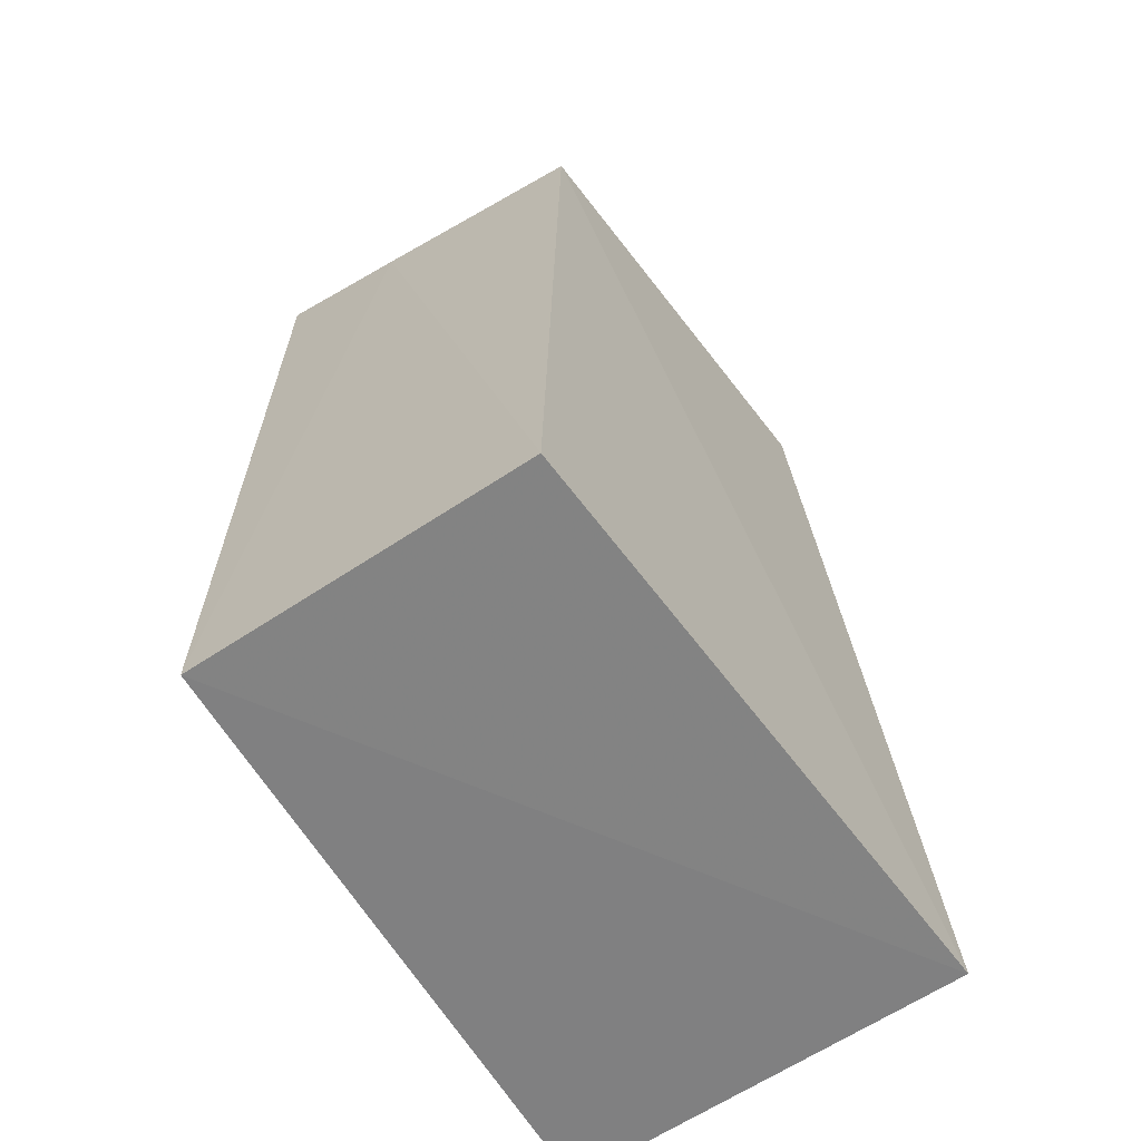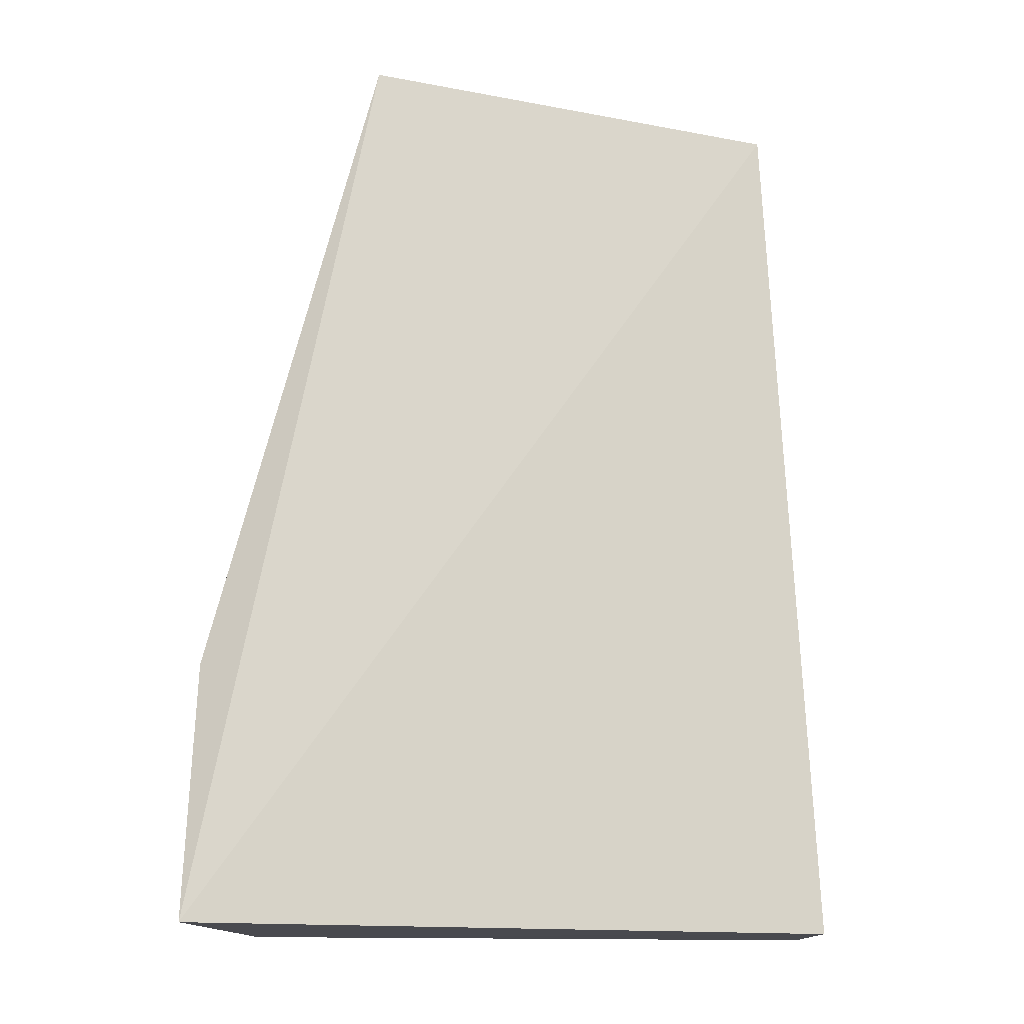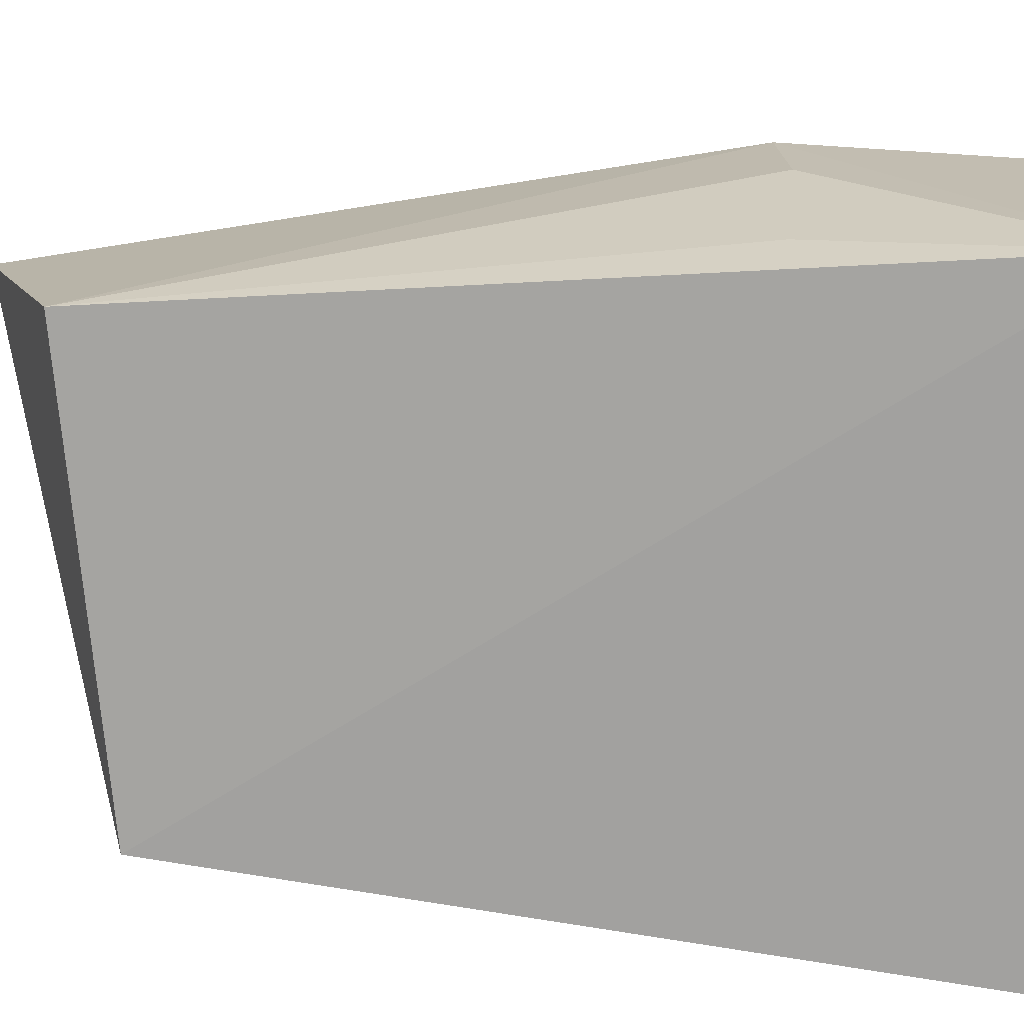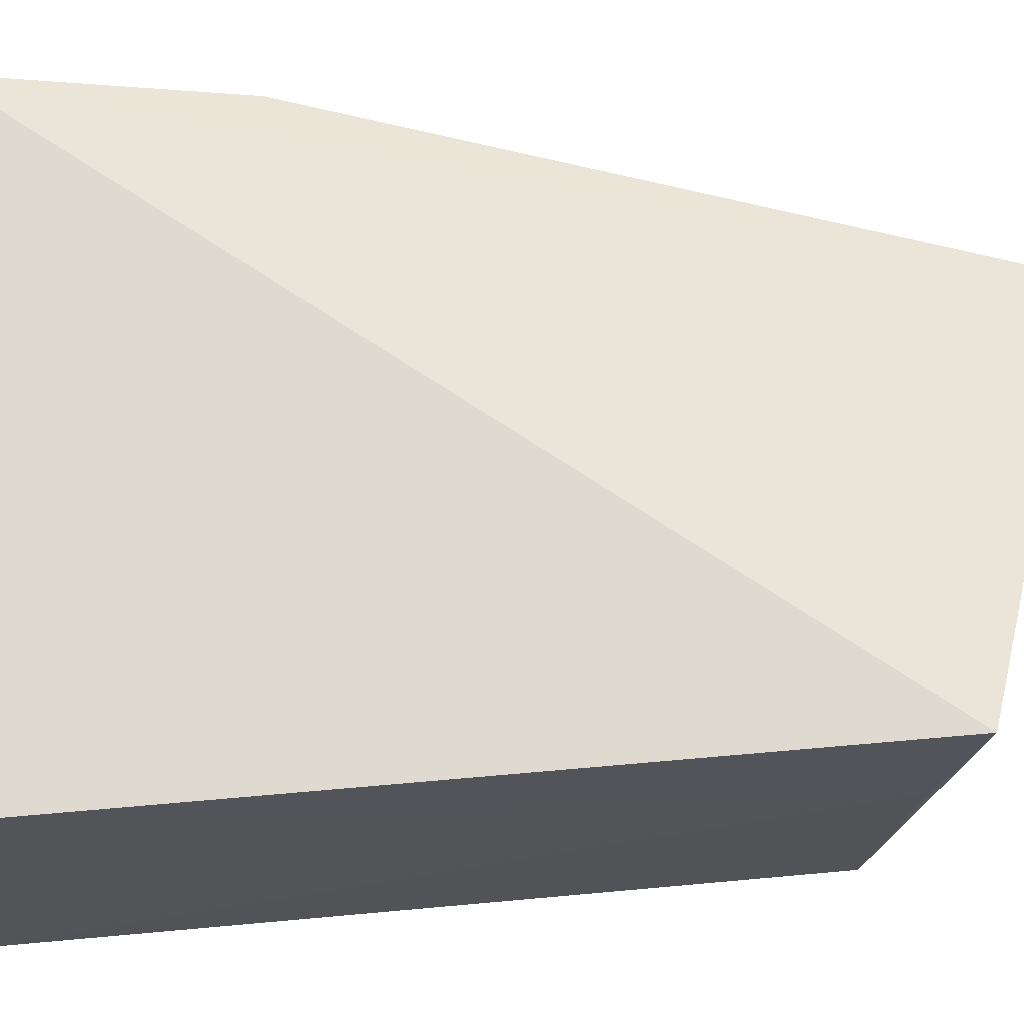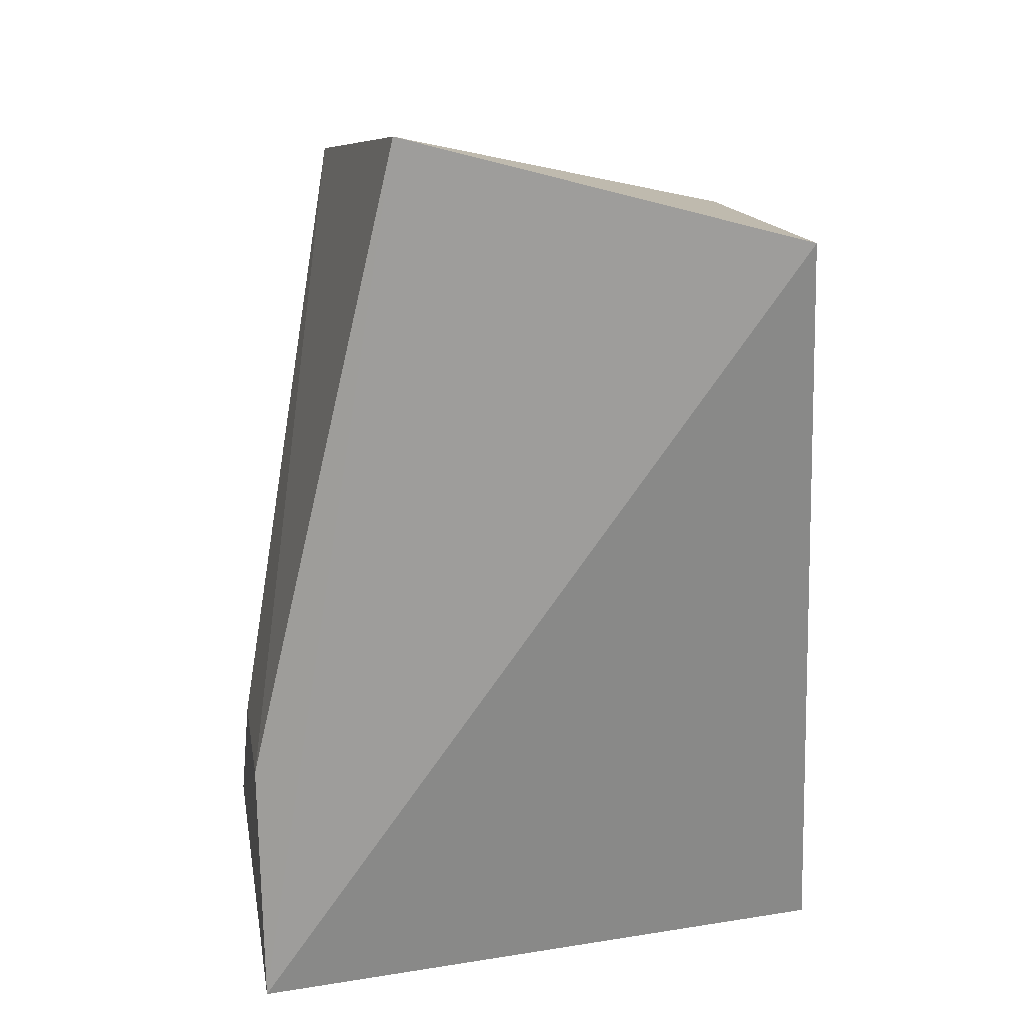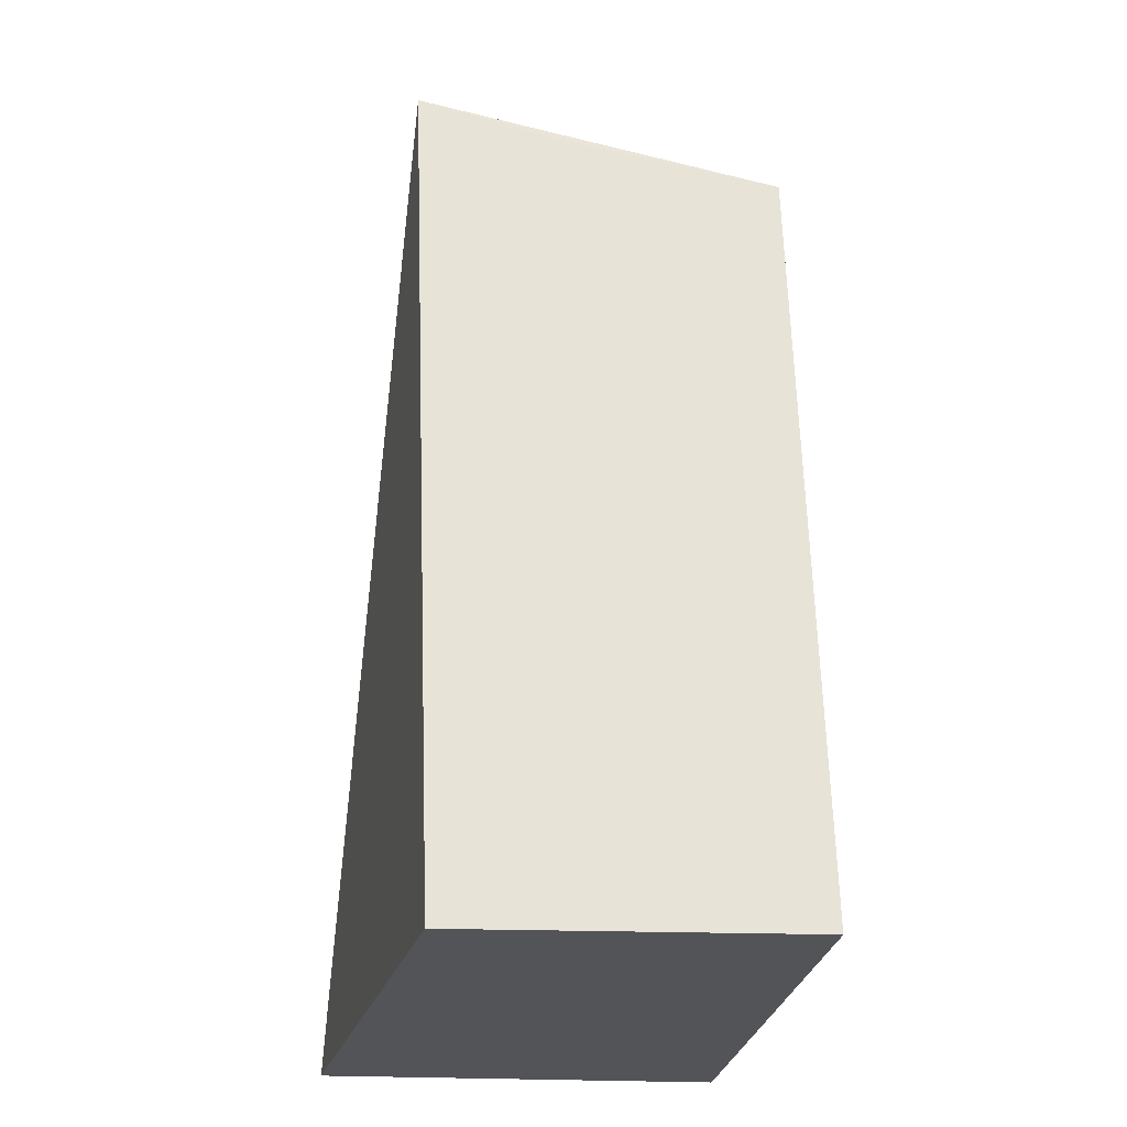
<metadata>
{"format":"obj","ext":"obj","renderer":"f3d","projection":"perspective","resolution":1024,"background":"white","views":[{"elev":-60.4,"azim":-56.3,"up":"+Z"},{"elev":-14.1,"azim":-177.2,"up":"+Z"},{"elev":-74.5,"azim":84.3,"up":"+Y"},{"elev":66.2,"azim":-91.6,"up":"+Y"},{"elev":25.5,"azim":168.8,"up":"+Z"},{"elev":-24.3,"azim":-98.8,"up":"+Z"}]}
</metadata>
<code>
v -0.008265 -0.04878 0.06016
v -0.006146 -0.06837 0.05418
v 0.002775 -0.04398 0.0009188
v -0.03728 -0.04696 0.000236
v -0.03455 -0.06795 0.04875
v 0.00229 -0.07035 0.001198
v -0.03453 -0.0455 0.05279
v 0.002518 -0.04647 0.01754
v -0.03734 -0.06884 0.0008109
v 0.002322 -0.05531 0.01728
v -0.03472 -0.05401 0.05075
v 0.0003638 -0.06606 0.01831
f 5 2 1
f 6 4 3
f 6 2 5
f 7 1 3
f 7 3 4
f 7 5 1
f 8 1 2
f 8 3 1
f 8 6 3
f 9 6 5
f 9 4 6
f 10 8 2
f 10 6 8
f 11 7 4
f 11 4 9
f 11 9 5
f 11 5 7
f 12 10 2
f 12 2 6
f 12 6 10

</code>
